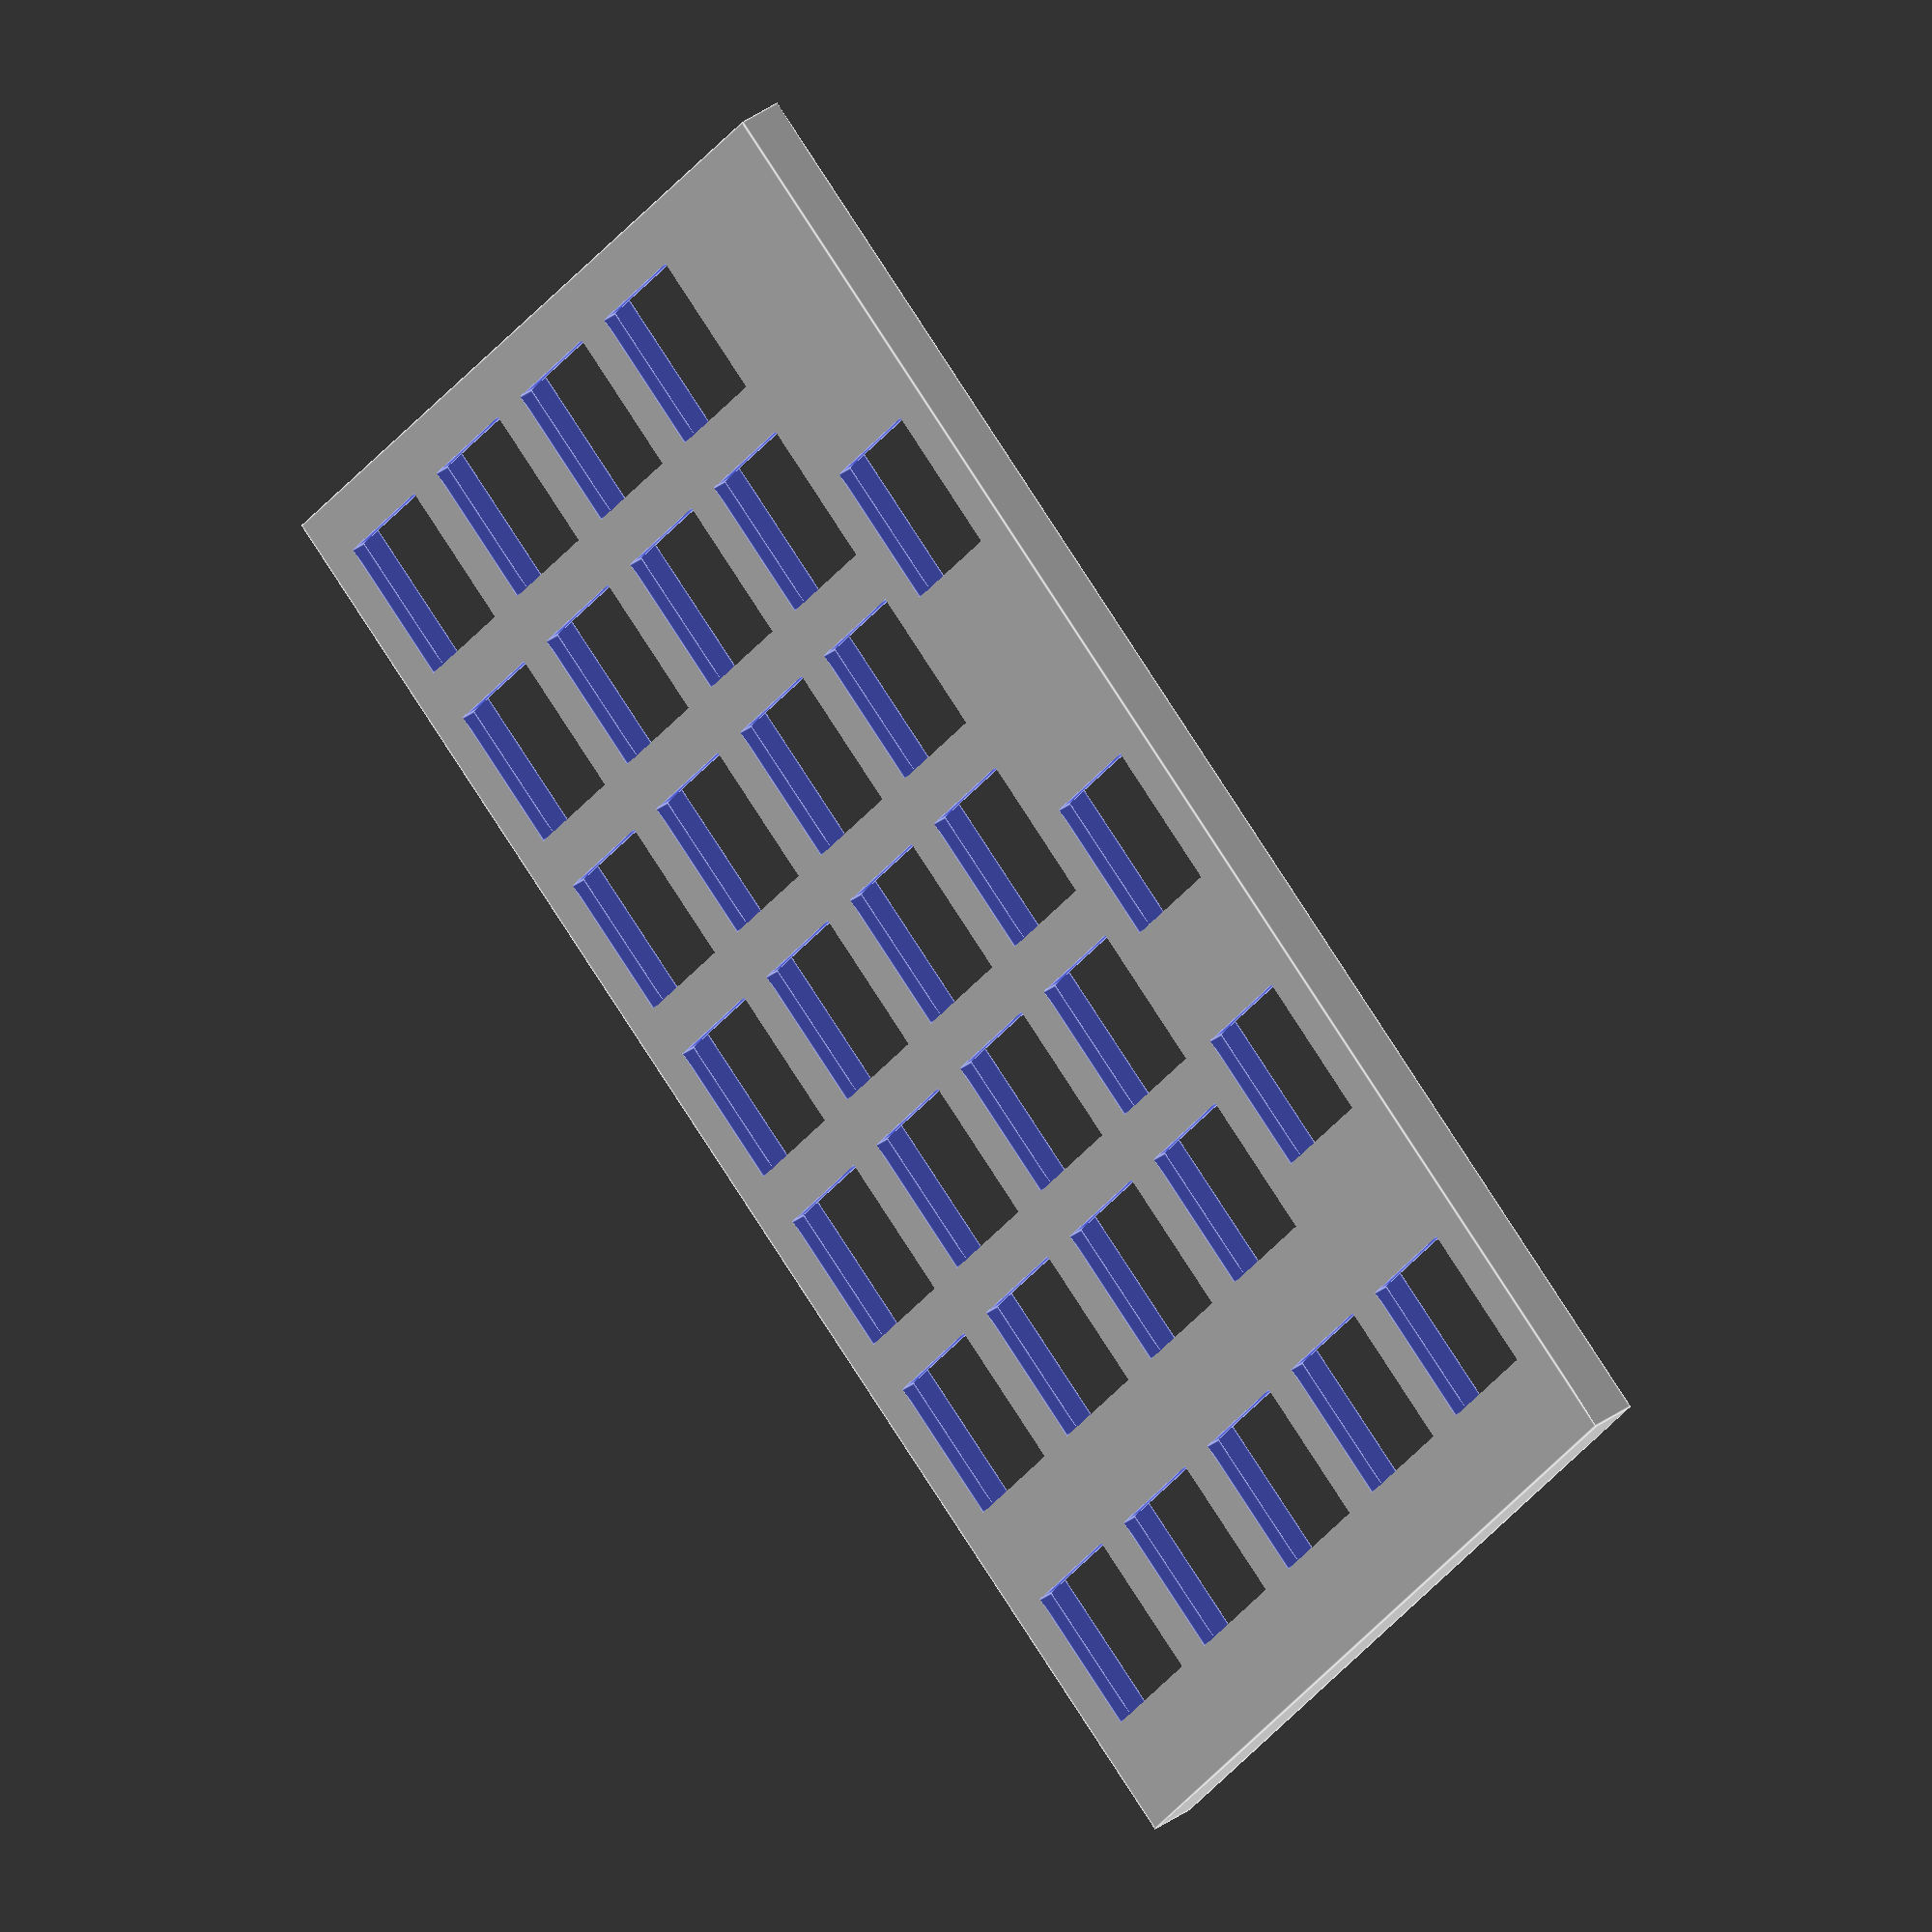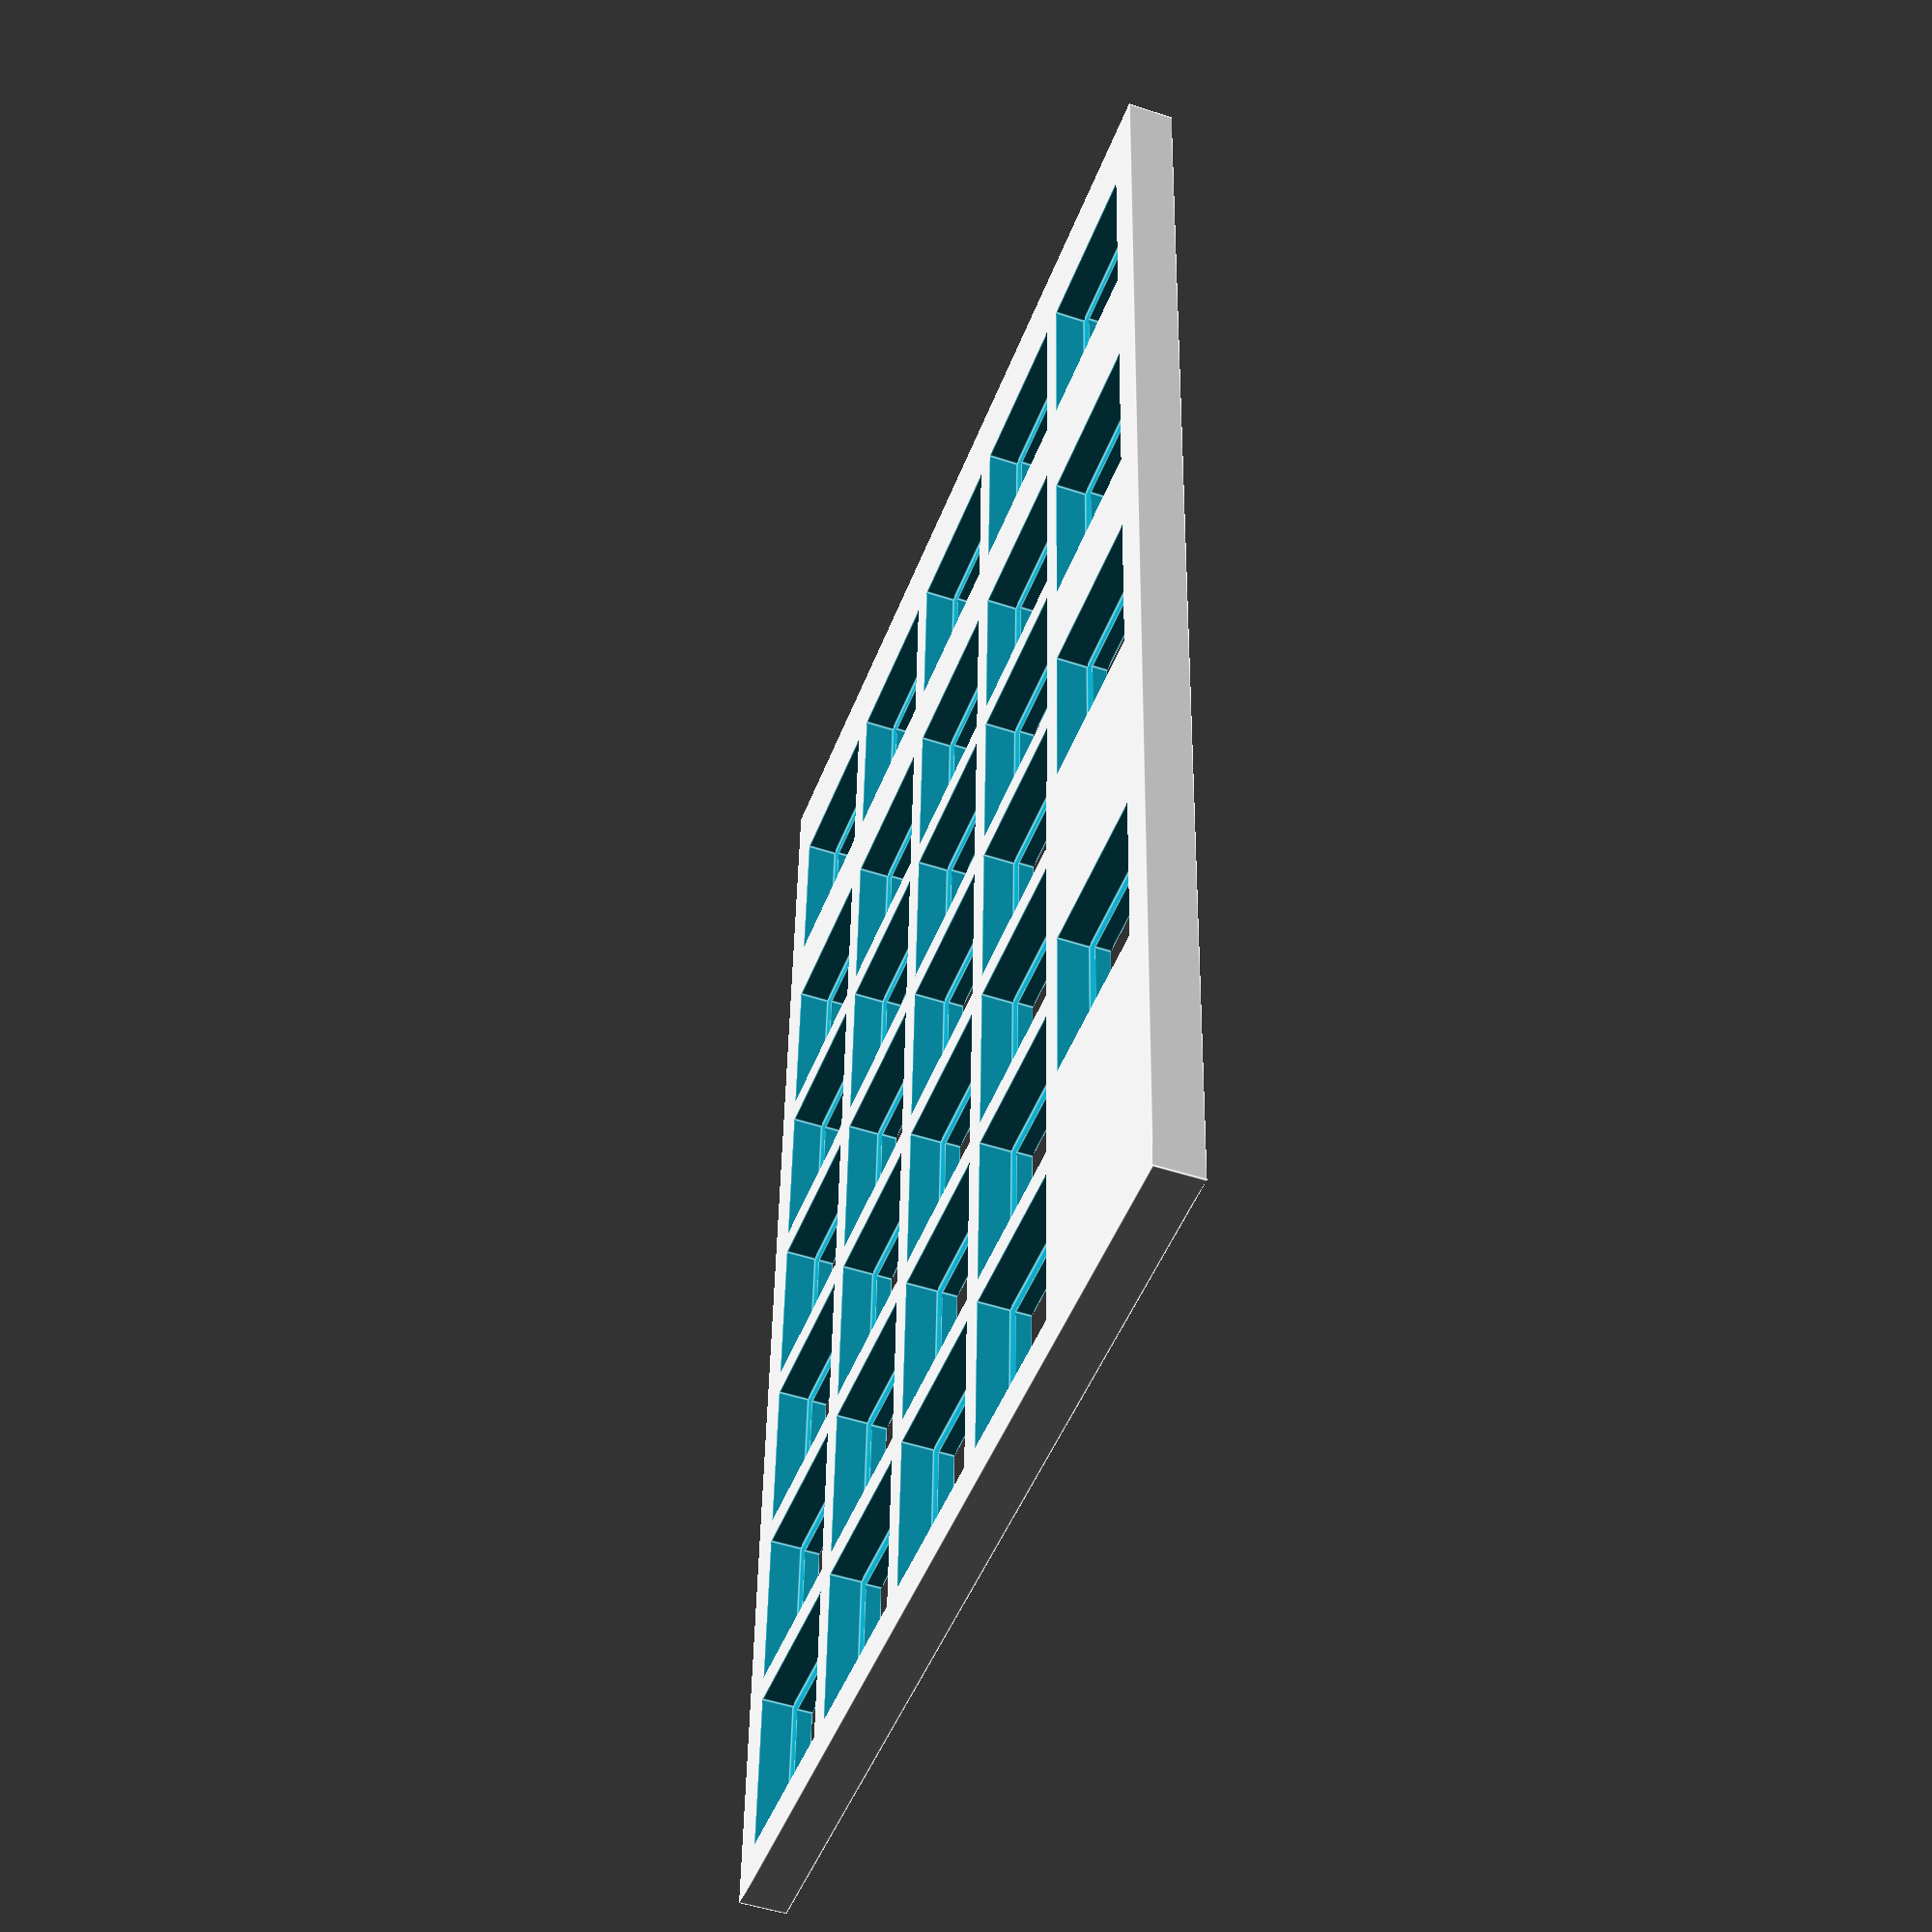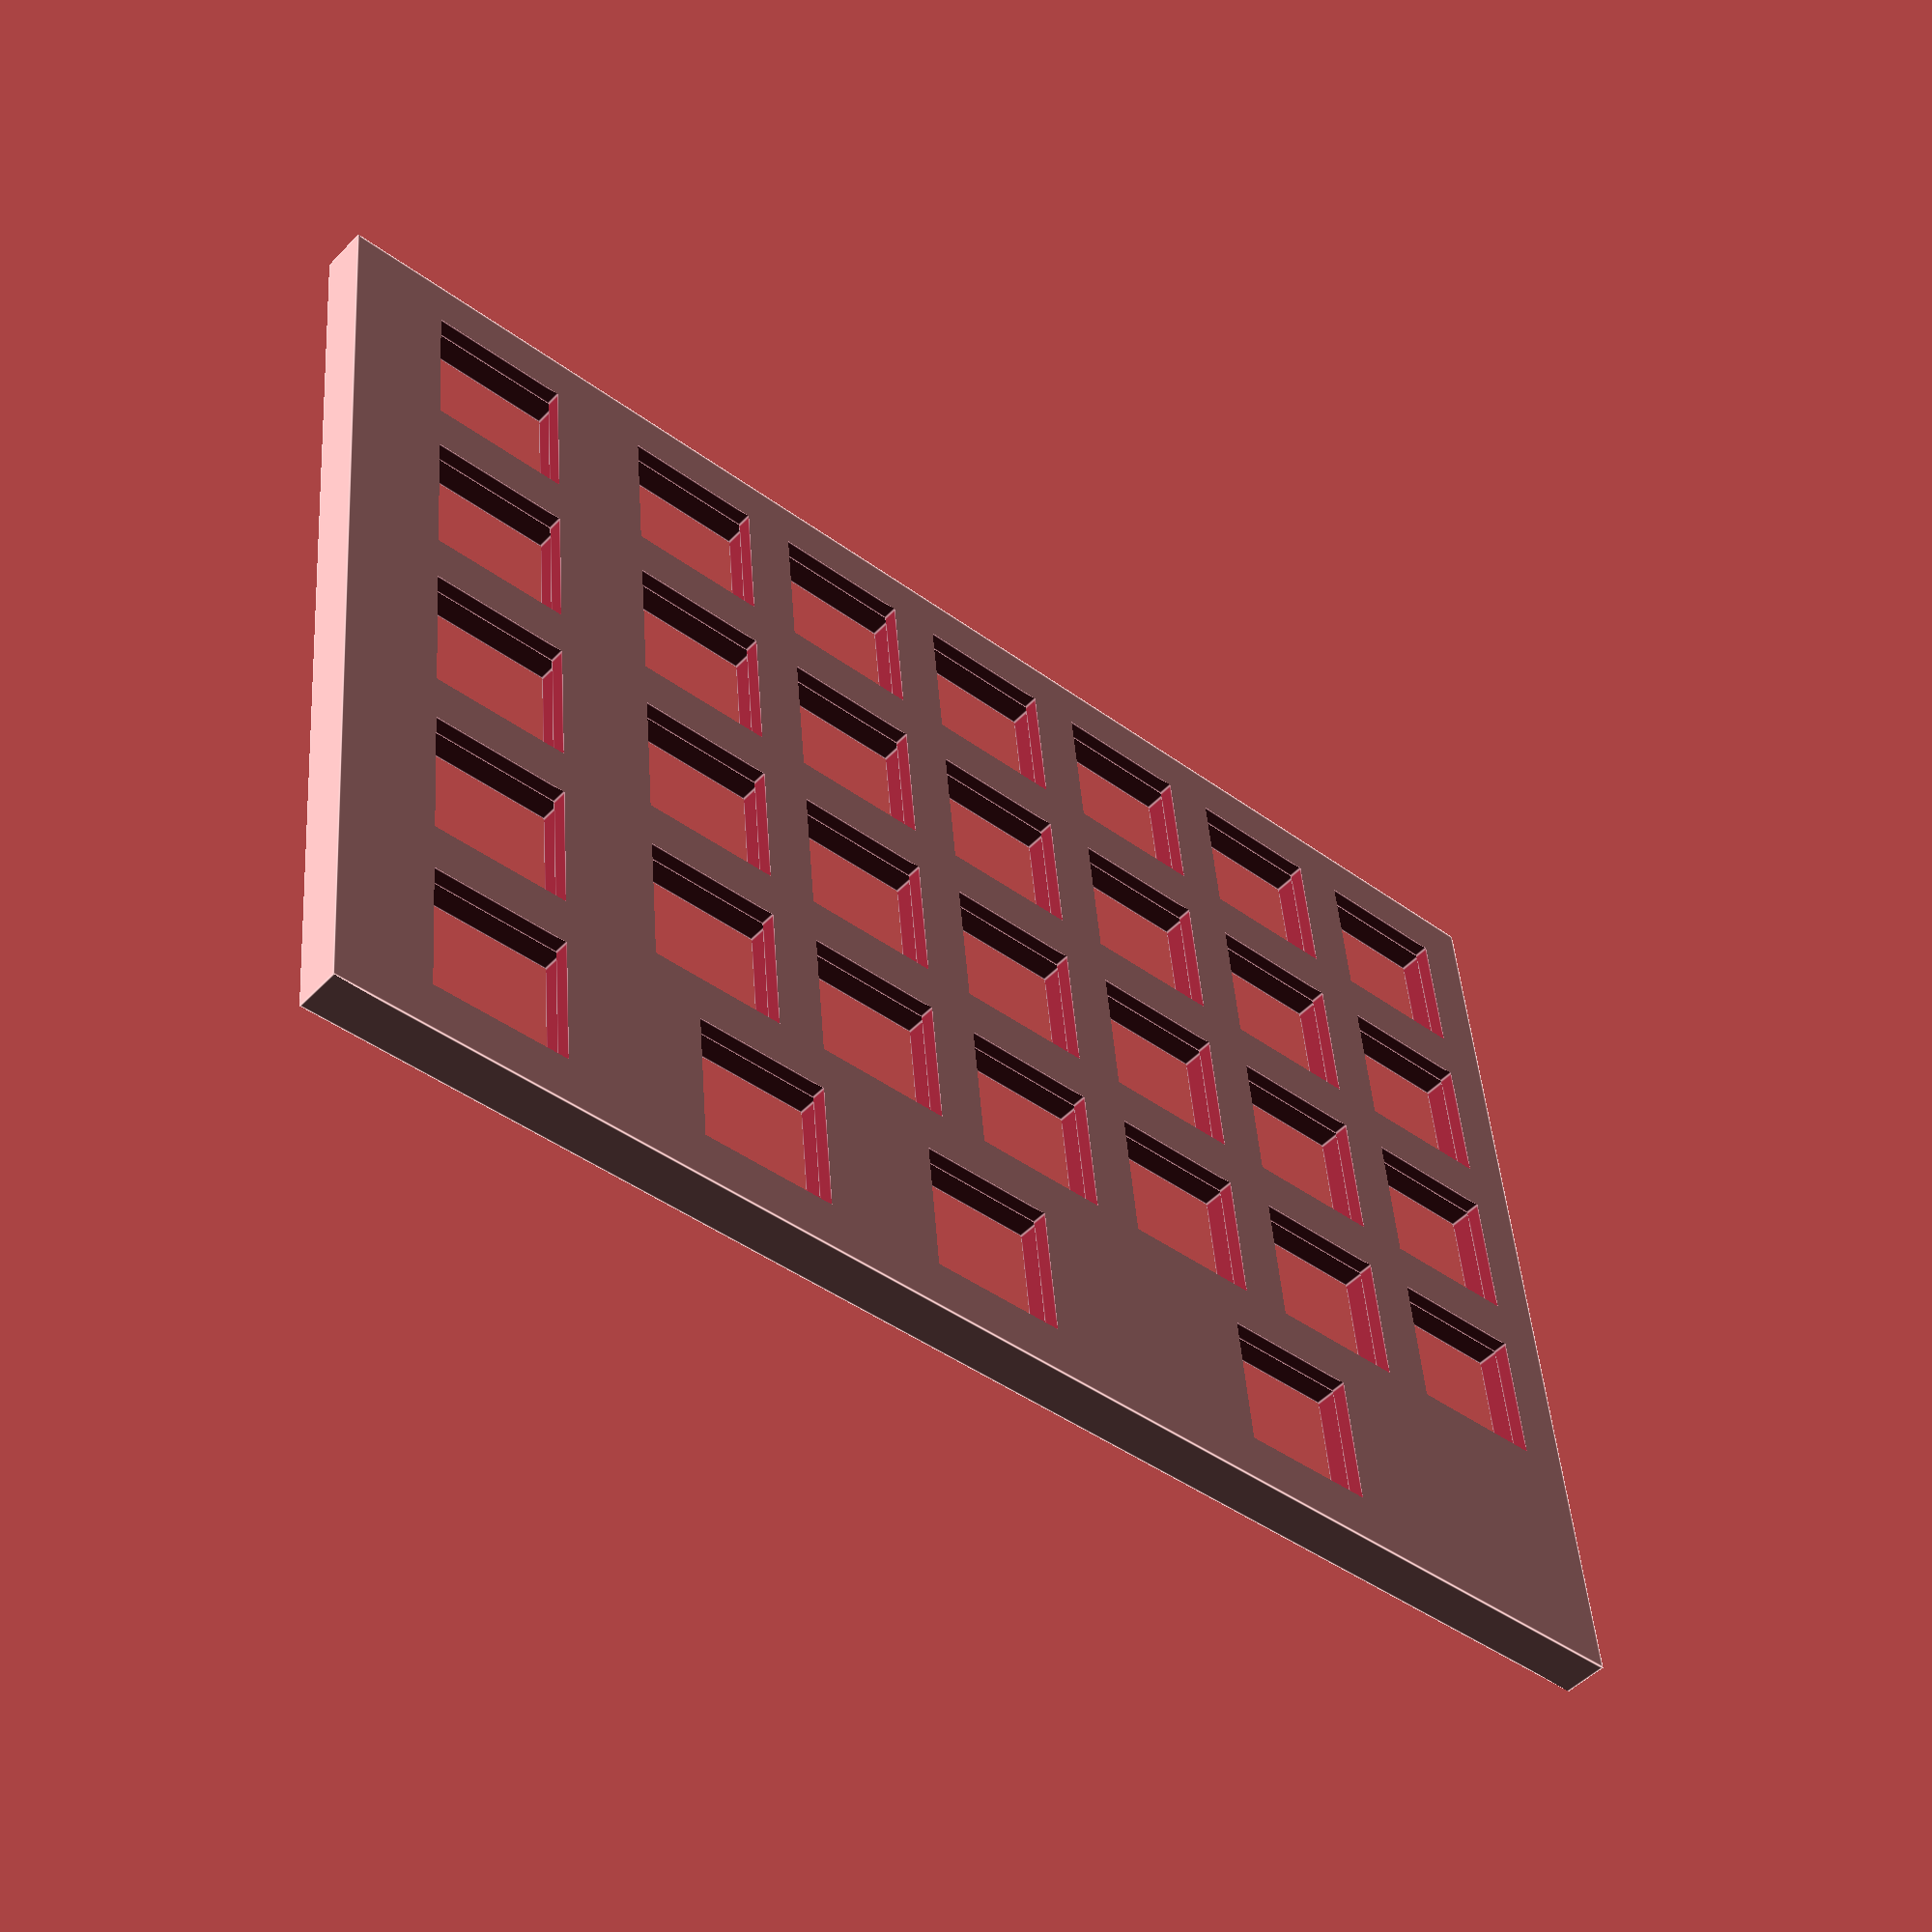
<openscad>
/*
    plate.scad

    Generate a 3D model for a keyboard case

    author: Colin O'Neill <colin@faokryn.com>
    date: 2020-05-19
*/

// LAYOUT

sample_layout = [
    [1.5, 1, 1, 1, 1, 1, 1],
    [1.5, 1, 1, 1, 1, 1, 1],
    [1.5, 1, 1, 1, 1, 1, 1],
    [1.5, 1, 1, 1, 1, 1, 1],
    [1.5, 1.5, 1.25, 2.75]
];

layout = sample_layout;

// INDEPENDENT VARIABLES

r = 3;      // reinforcement thickness
z = 0.02;   // small value to help stop z-fighting

// CHERRY-DEFINED VARIABLES (not recommended to change)

u = 19.05;  // single key "unit"
s = 5.05;   // edge-to-edge case spacing
p = 1.5;    // plate thickness

// DEPENDENT VARIABLES (not recommended to change)

c = [
    for (x = layout) [
        for (i=[0:len(x)-1])
            let (sl = [ for (j=[0:i]) x[j] ])
            [ for (y=sl) 1]*sl
    ]
];
w = max([for(x=c) x[len(x)-1]]) * u + s;    // plate width
d = len(layout) * u + s;                    // plate depth

difference() {
    cube([w, d, p + r]);
    for (row = [0:len(layout)-1]) {
        for (key = [0:len(layout[row])-1]) {
            translate([(c[row][key] - layout[row][key]/2 - 1/2)*u, row*u, 0]) {
                translate([3/4*s, 3/4*s, p]) cube([u - s/2, u - s/2, r + z]);
                translate([s, s, -z/2]) cube([u - s, u - s, p + z]);
            }
        }
    }
}

</openscad>
<views>
elev=323.7 azim=322.7 roll=226.8 proj=o view=edges
elev=49.2 azim=92.1 roll=69.8 proj=p view=edges
elev=49.7 azim=185.4 roll=138.4 proj=p view=edges
</views>
